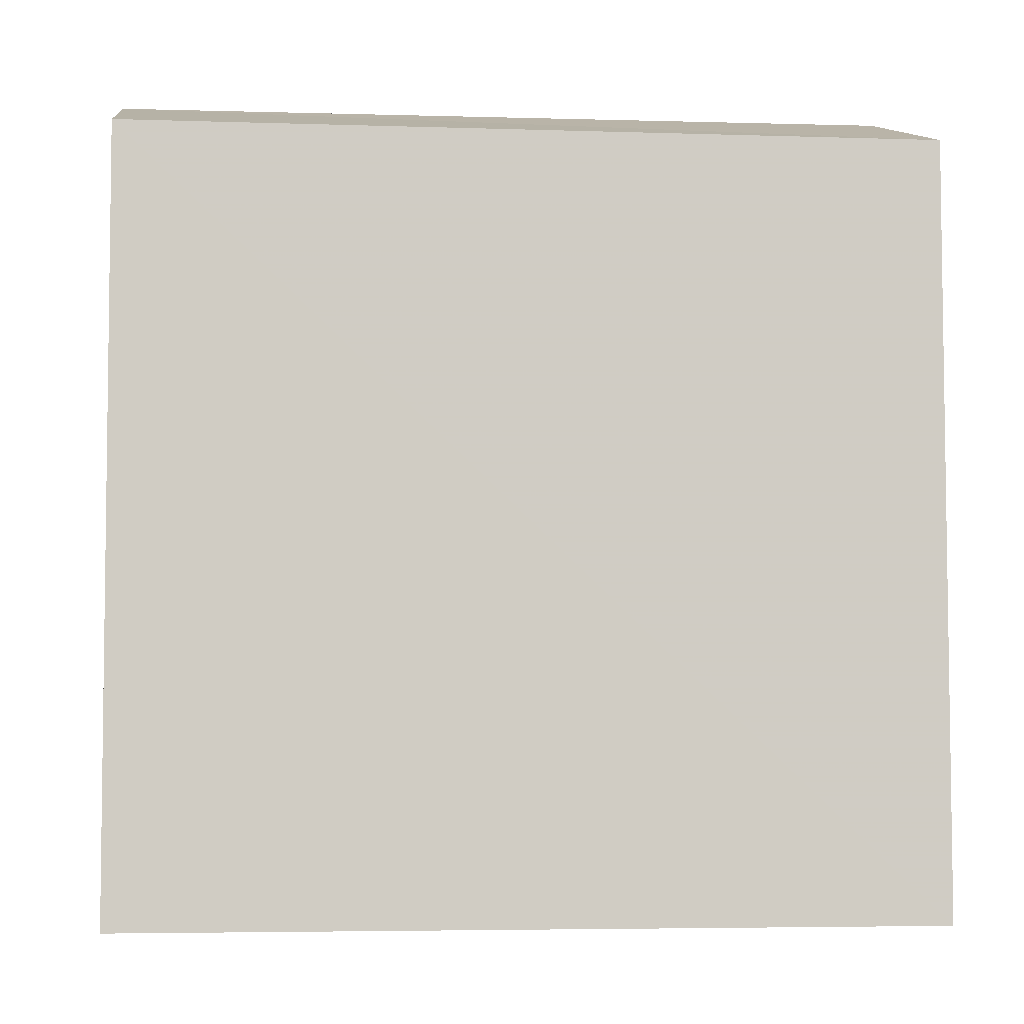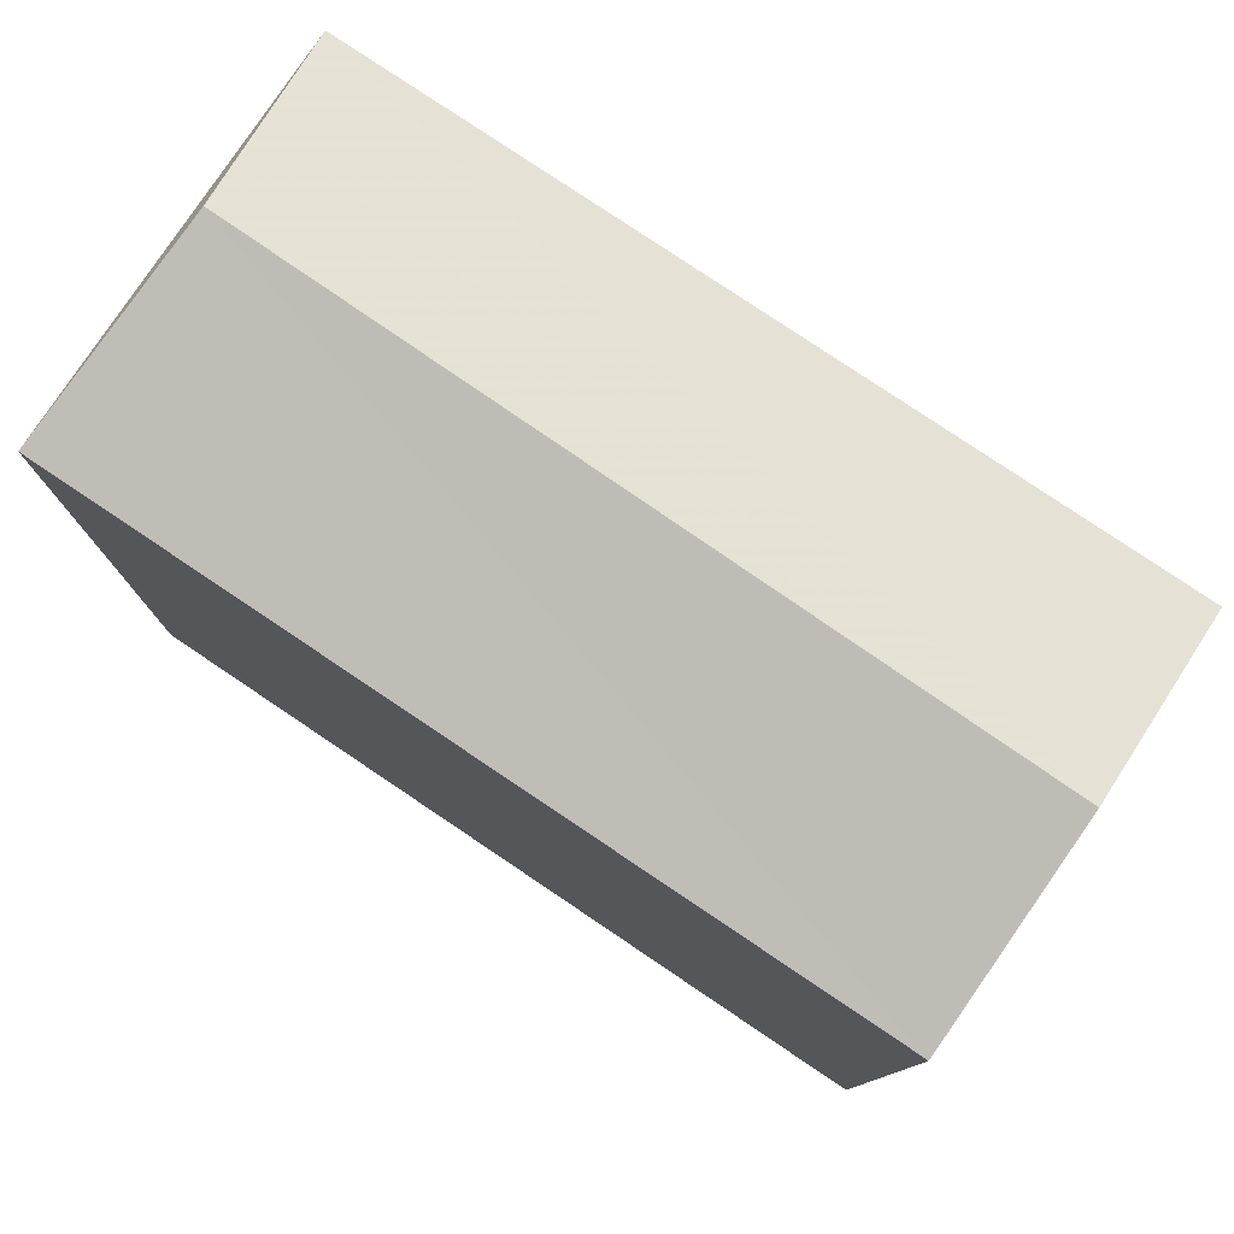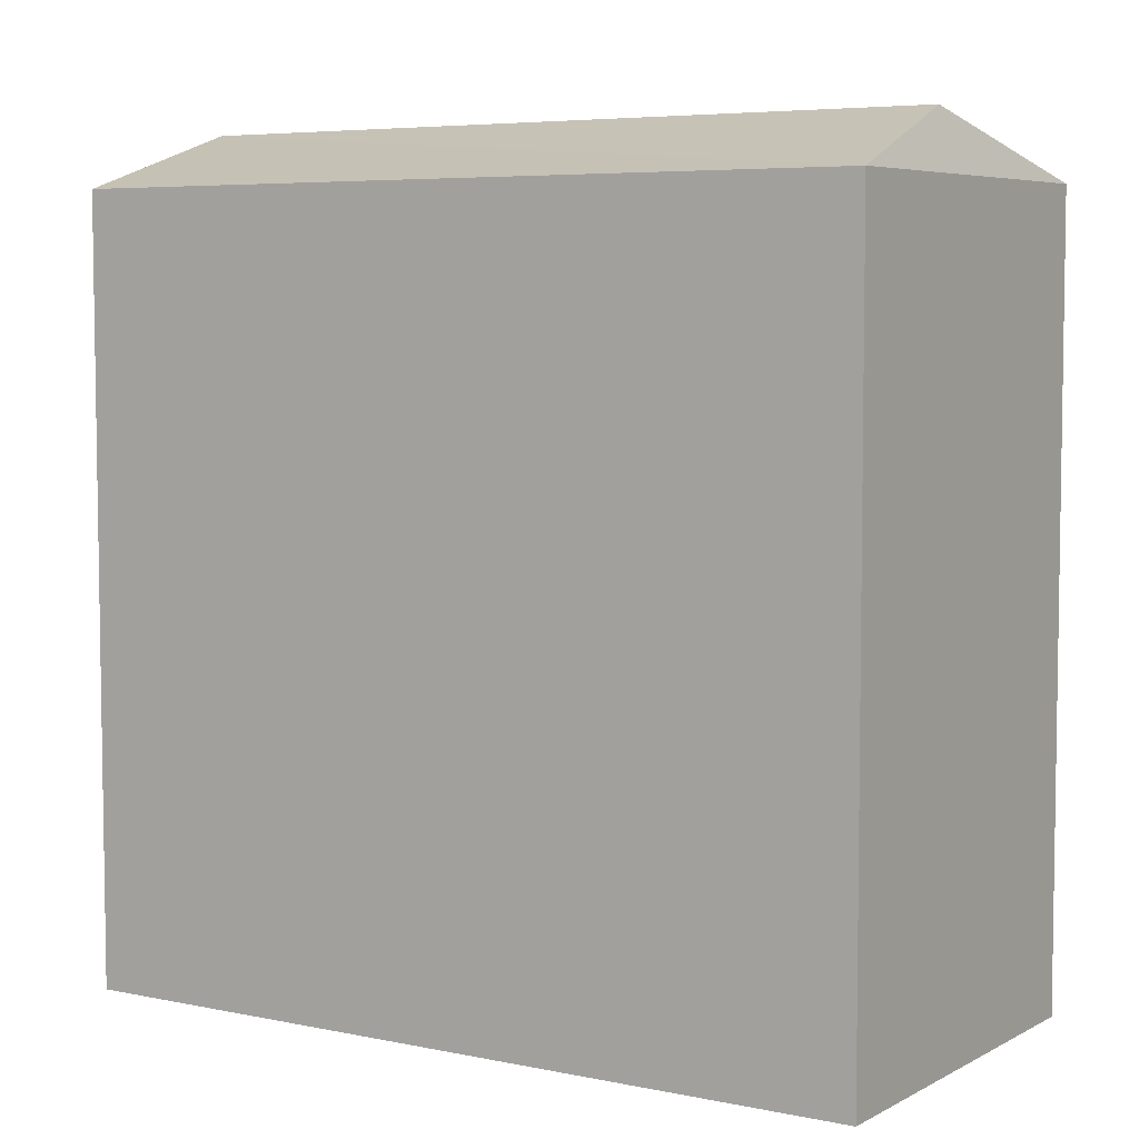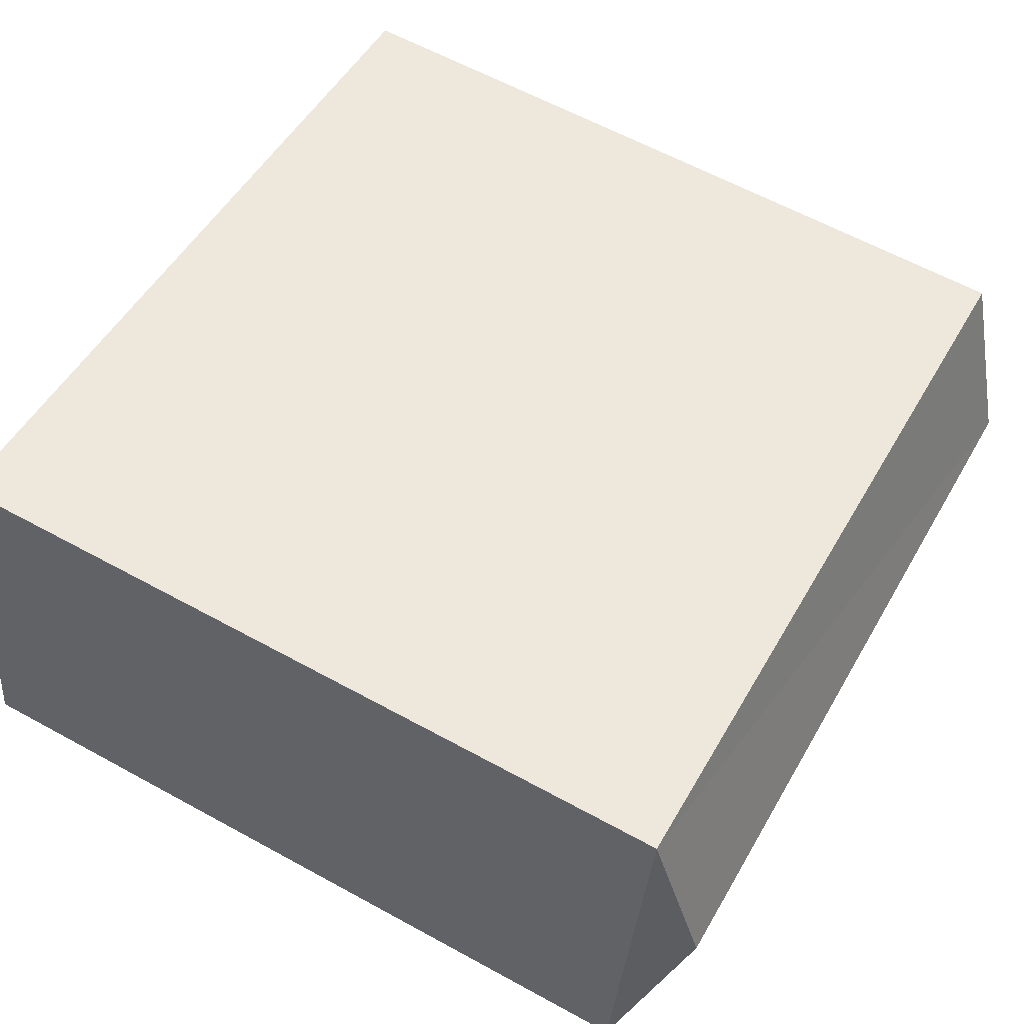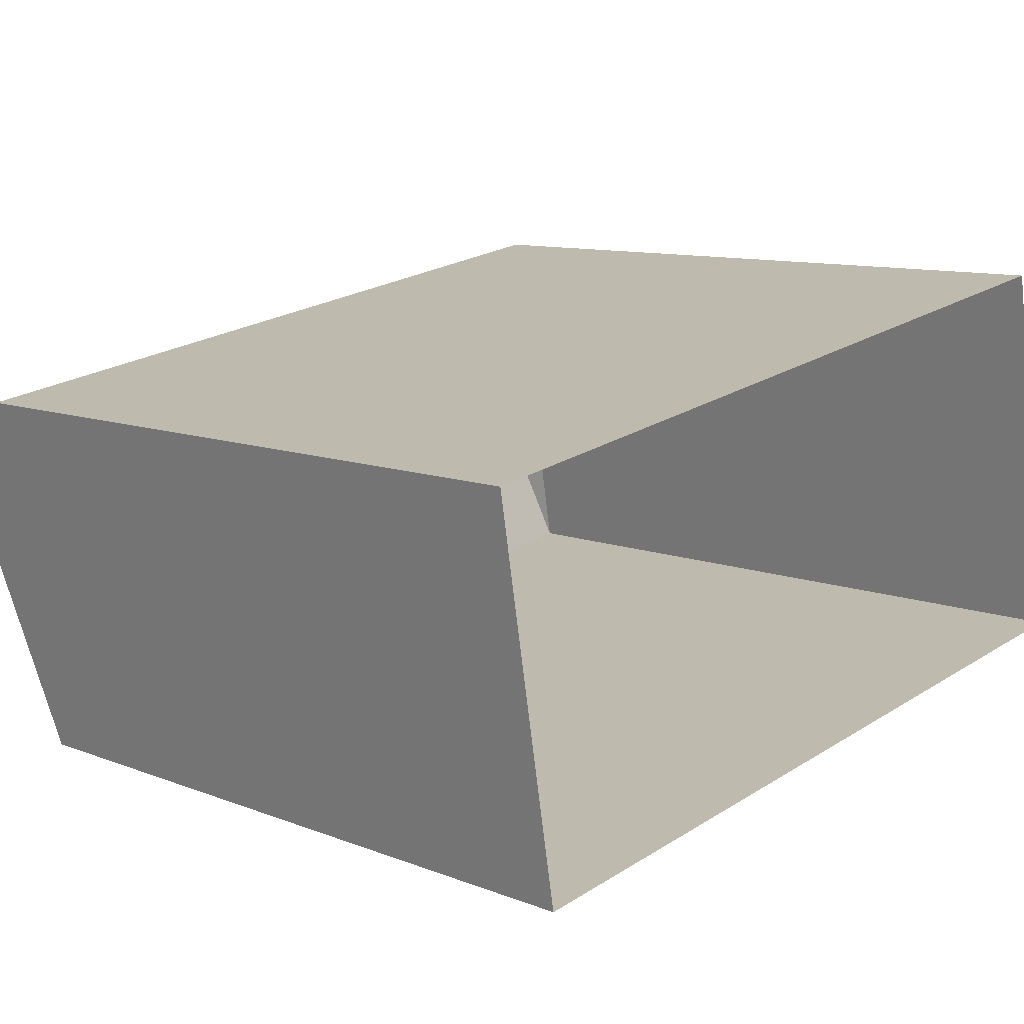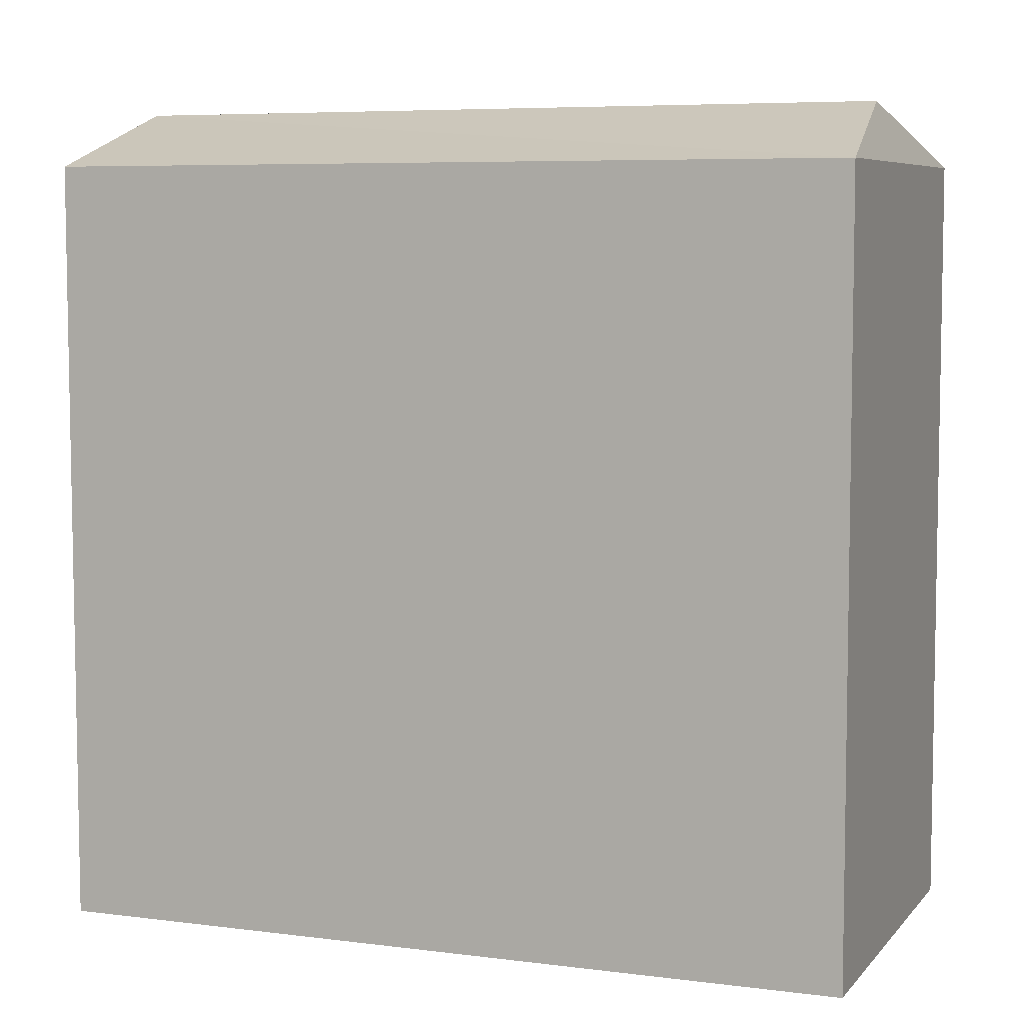
<metadata>
{"format":"obj","ext":"obj","renderer":"f3d","projection":"perspective","resolution":1024,"background":"white","views":[{"elev":-5.2,"azim":164.4,"up":"+Z"},{"elev":79.3,"azim":24.3,"up":"+Z"},{"elev":5.7,"azim":-156.7,"up":"+Z"},{"elev":61.5,"azim":-60.8,"up":"+Y"},{"elev":10.3,"azim":134.7,"up":"+Y"},{"elev":6.6,"azim":-168.4,"up":"+Z"}]}
</metadata>
<code>
v -9417 -3.73e+04 28.55
v -9408 -3.73e+04 28.54
v -9418 -3.73e+04 28.55
v -9407 -3.73e+04 28.54
v -9417 -3.73e+04 38.28
v -9407 -3.73e+04 39.02
v -9407 -3.73e+04 38.27
v -9417 -3.73e+04 39.03
v -9408 -3.73e+04 38.27
v -9418 -3.73e+04 38.28
f 1 2 3
f 1 4 2
f 5 6 7
f 8 6 5
f 6 8 9
f 9 8 10
f 8 5 10
f 6 9 7
f 10 1 3
f 10 5 1
f 7 4 1
f 5 7 1
f 9 2 4
f 7 9 4
f 9 3 2
f 9 10 3

</code>
